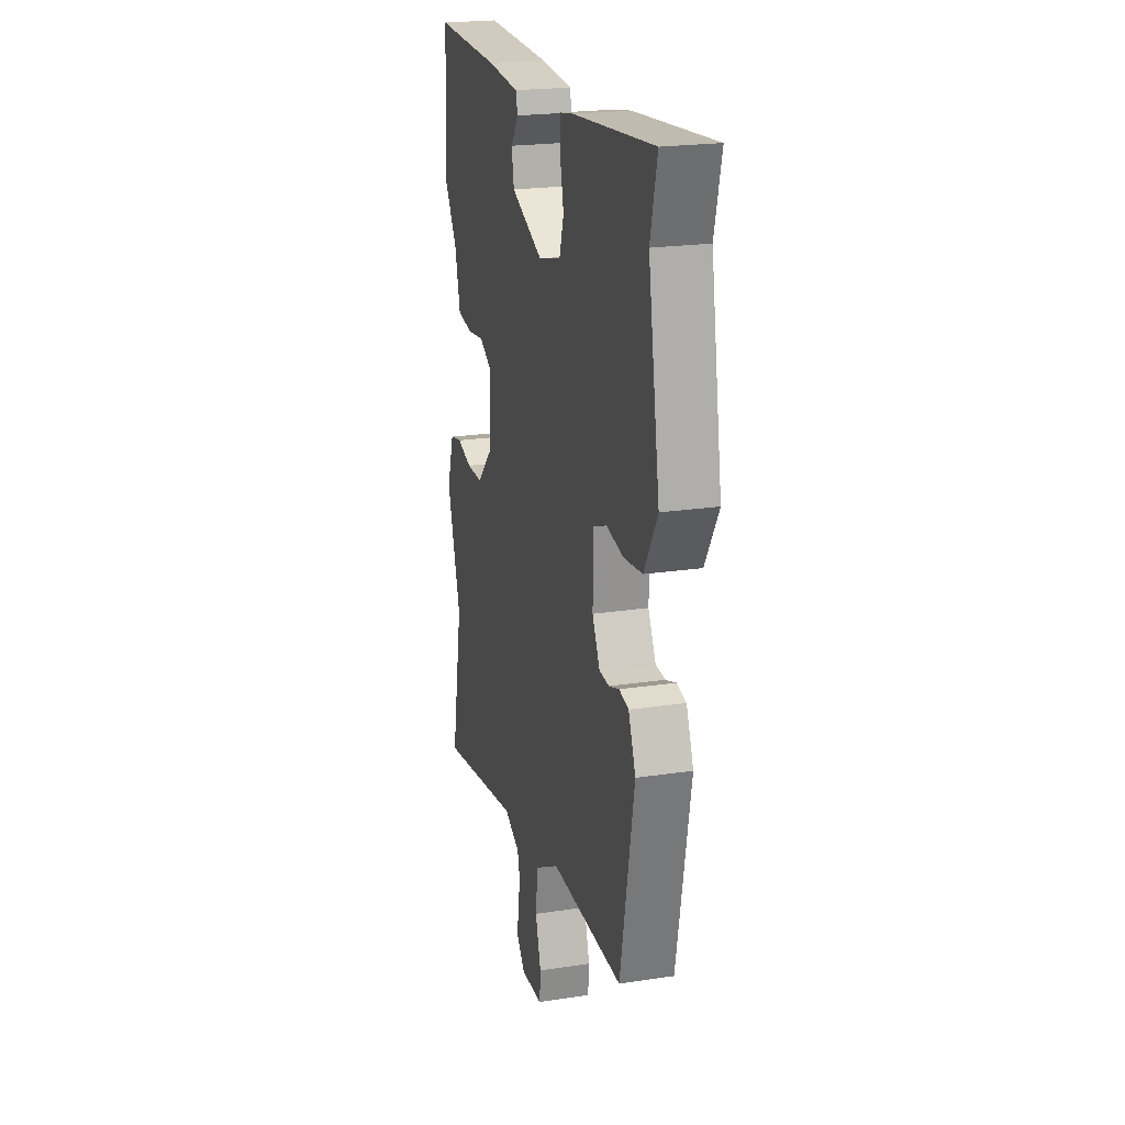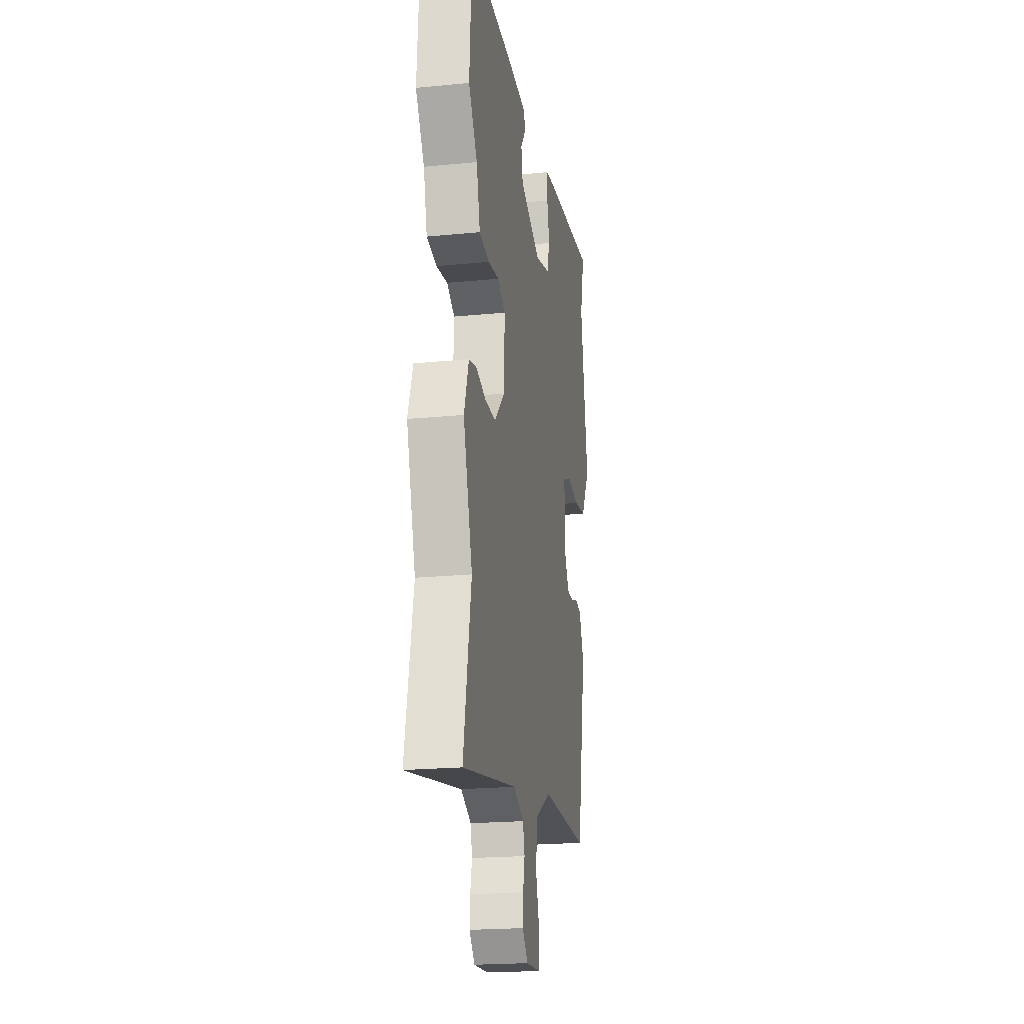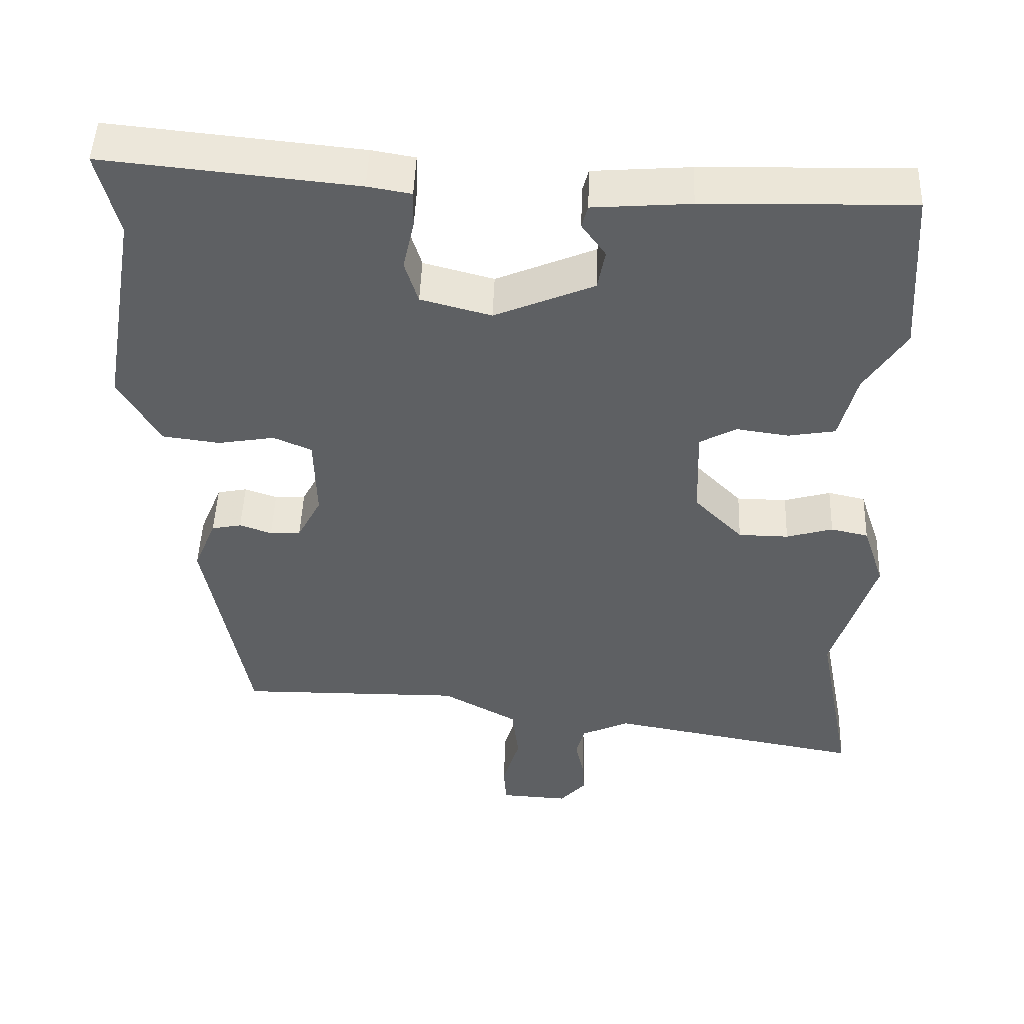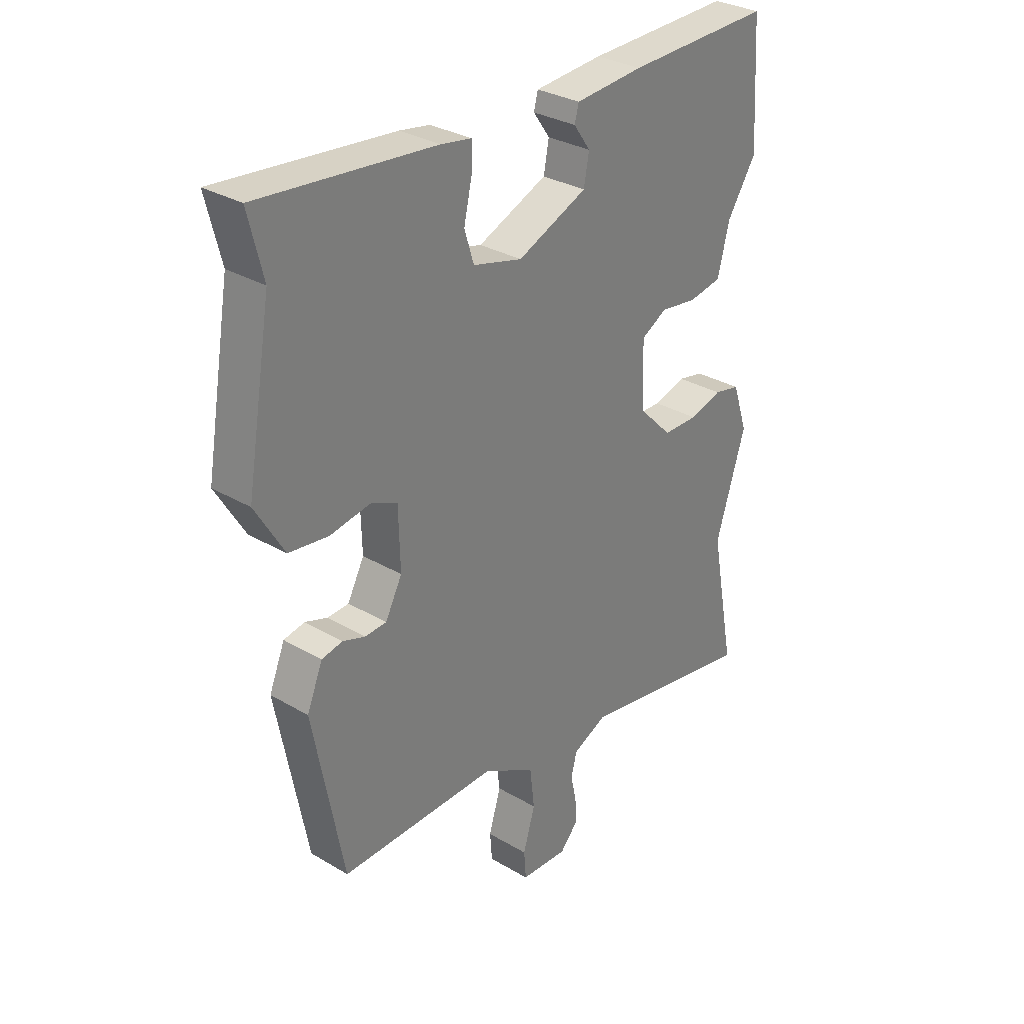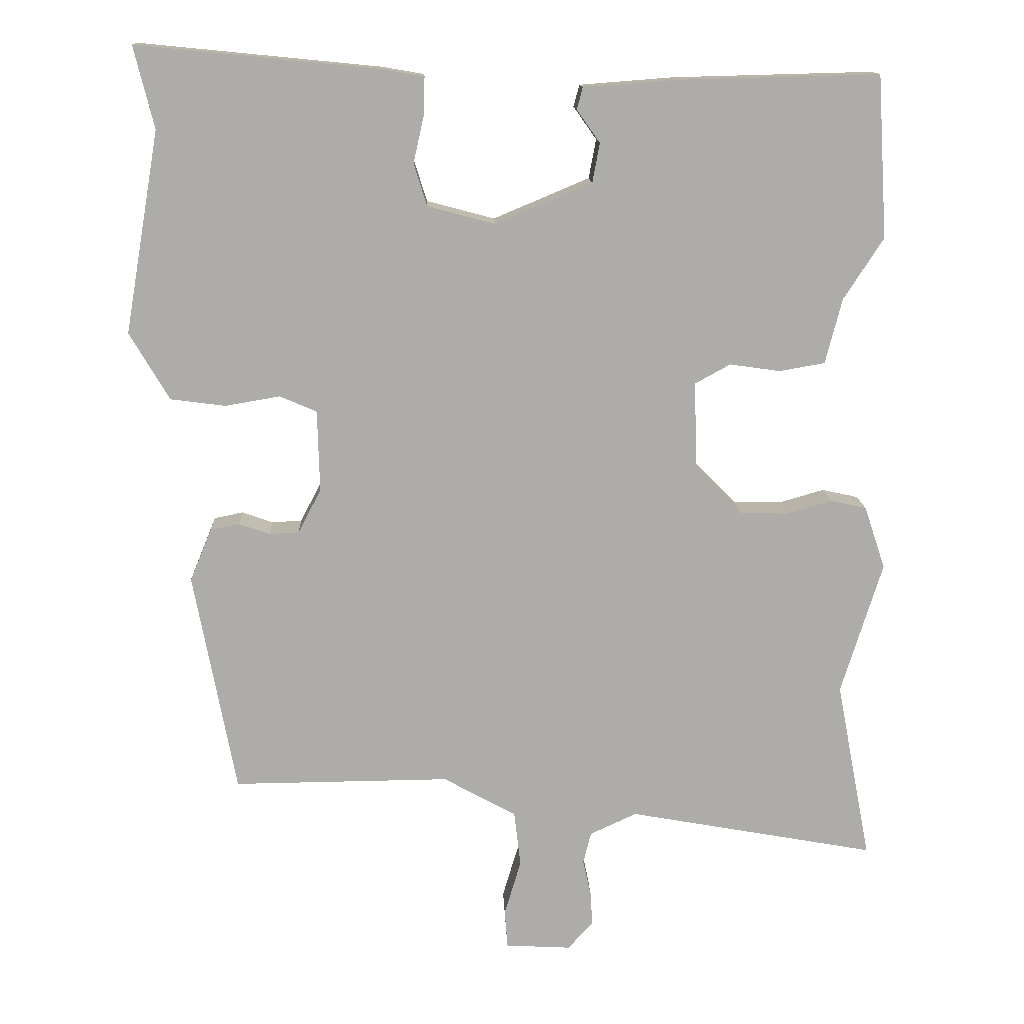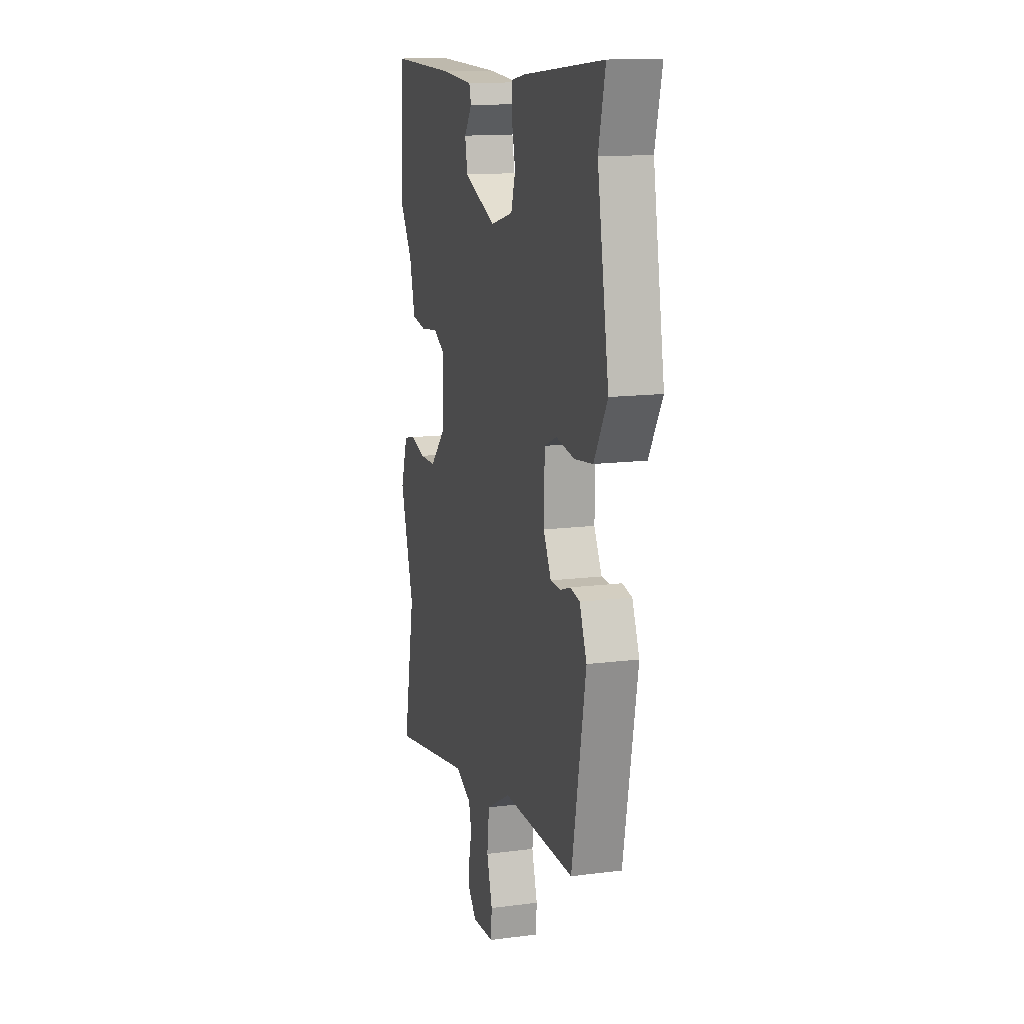
<metadata>
{"format":"obj","ext":"obj","renderer":"f3d","projection":"perspective","resolution":1024,"background":"white","views":[{"elev":21.8,"azim":-104.9,"up":"+Z"},{"elev":-20.9,"azim":100.0,"up":"+Z"},{"elev":48.0,"azim":2.1,"up":"+Z"},{"elev":31.2,"azim":-49.9,"up":"+Z"},{"elev":13.5,"azim":-2.2,"up":"+Z"},{"elev":13.7,"azim":-106.1,"up":"+Z"}]}
</metadata>
<code>
v -0.404 0.07 -0.485
v -0.462 0.07 -0.177
v -0.432 0.07 -0.104
v -0.392 0.07 -0.096
v -0.349 0.07 -0.111
v -0.308 0.07 -0.109
v -0.276 0.07 -0.048
v -0.279 0.07 0.065
v -0.33 0.07 0.087
v -0.406 0.07 0.074
v -0.482 0.07 0.084
v -0.537 0.07 0.177
v -0.489 0.07 0.456
v -0.517 0.07 0.569
v -0.182 0.07 0.536
v -0.124 0.07 0.526
v -0.125 0.07 0.476
v -0.14 0.07 0.409
v -0.122 0.07 0.351
v -0.028 0.07 0.326
v 0.105 0.07 0.382
v 0.115 0.07 0.436
v 0.083 0.07 0.481
v 0.091 0.07 0.511
v 0.221 0.07 0.521
v 0.498 0.07 0.528
v 0.512 0.07 0.304
v 0.457 0.07 0.219
v 0.434 0.07 0.129
v 0.371 0.07 0.118
v 0.301 0.07 0.128
v 0.252 0.07 0.101
v 0.256 0.07 -0.021
v 0.321 0.07 -0.087
v 0.388 0.07 -0.088
v 0.45 0.07 -0.07
v 0.5 0.07 -0.081
v 0.529 0.07 -0.168
v 0.472 0.07 -0.352
v 0.52 0.07 -0.602
v 0.176 0.07 -0.54
v 0.111 0.07 -0.57
v 0.1 0.07 -0.614
v 0.111 0.07 -0.664
v 0.114 0.07 -0.711
v 0.079 0.07 -0.75
v -0.012 0.07 -0.745
v -0.016 0.07 -0.692
v 0.007 0.07 -0.615
v -0.002 0.07 -0.538
v -0.103 0.07 -0.482
v -0.404 0 -0.485
v -0.462 0 -0.177
v -0.432 0 -0.104
v -0.392 0 -0.096
v -0.349 0 -0.111
v -0.308 0 -0.109
v -0.276 0 -0.048
v -0.279 0 0.065
v -0.33 0 0.087
v -0.406 0 0.074
v -0.482 0 0.084
v -0.537 0 0.177
v -0.489 0 0.456
v -0.517 0 0.569
v -0.182 0 0.536
v -0.124 0 0.526
v -0.125 0 0.476
v -0.14 0 0.409
v -0.122 0 0.351
v -0.028 0 0.326
v 0.105 0 0.382
v 0.115 0 0.436
v 0.083 0 0.481
v 0.091 0 0.511
v 0.221 0 0.521
v 0.498 0 0.528
v 0.512 0 0.304
v 0.457 0 0.219
v 0.434 0 0.129
v 0.371 0 0.118
v 0.301 0 0.128
v 0.252 0 0.101
v 0.256 0 -0.021
v 0.321 0 -0.087
v 0.388 0 -0.088
v 0.45 0 -0.07
v 0.5 0 -0.081
v 0.529 0 -0.168
v 0.472 0 -0.352
v 0.52 0 -0.602
v 0.176 0 -0.54
v 0.111 0 -0.57
v 0.1 0 -0.614
v 0.111 0 -0.664
v 0.114 0 -0.711
v 0.079 0 -0.75
v -0.012 0 -0.745
v -0.016 0 -0.692
v 0.007 0 -0.615
v -0.002 0 -0.538
v -0.103 0 -0.482
f 47 48 49
f 46 47 49
f 45 46 49
f 44 45 49
f 43 44 49
f 42 43 49 50
f 41 42 50 51
f 39 40 41 51
f 39 51 1
f 38 39 1
f 37 38 1
f 36 37 1
f 35 36 1
f 28 29 30 31
f 28 31 32
f 26 27 28
f 25 26 28
f 24 25 28
f 23 24 28
f 22 23 28
f 21 22 28 32
f 20 21 32 33
f 16 17 18
f 15 16 18
f 14 15 18
f 13 14 18
f 13 18 19
f 12 13 19
f 11 12 19
f 10 11 19
f 9 10 19
f 19 20 33
f 9 19 33
f 8 9 33
f 3 4 5
f 2 3 5
f 1 2 5
f 1 5 6
f 35 1 6
f 34 35 6
f 7 8 33 34
f 6 7 34
f 100 99 98
f 100 98 97
f 100 97 96
f 100 96 95
f 100 95 94
f 101 100 94 93
f 102 101 93 92
f 102 92 91 90
f 52 102 90
f 52 90 89
f 52 89 88
f 52 88 87
f 52 87 86
f 82 81 80 79
f 83 82 79
f 79 78 77
f 79 77 76
f 79 76 75
f 79 75 74
f 79 74 73
f 83 79 73 72
f 84 83 72 71
f 69 68 67
f 69 67 66
f 69 66 65
f 69 65 64
f 70 69 64
f 70 64 63
f 70 63 62
f 70 62 61
f 70 61 60
f 84 71 70
f 84 70 60
f 84 60 59
f 56 55 54
f 56 54 53
f 56 53 52
f 57 56 52
f 57 52 86
f 57 86 85
f 85 84 59 58
f 85 58 57
f 1 52 53 2
f 2 53 54 3
f 3 54 55 4
f 4 55 56 5
f 5 56 57 6
f 6 57 58 7
f 7 58 59 8
f 8 59 60 9
f 9 60 61 10
f 10 61 62 11
f 11 62 63 12
f 12 63 64 13
f 13 64 65 14
f 14 65 66 15
f 15 66 67 16
f 16 67 68 17
f 17 68 69 18
f 18 69 70 19
f 19 70 71 20
f 20 71 72 21
f 21 72 73 22
f 22 73 74 23
f 23 74 75 24
f 24 75 76 25
f 25 76 77 26
f 26 77 78 27
f 27 78 79 28
f 28 79 80 29
f 29 80 81 30
f 30 81 82 31
f 31 82 83 32
f 32 83 84 33
f 33 84 85 34
f 34 85 86 35
f 35 86 87 36
f 36 87 88 37
f 37 88 89 38
f 38 89 90 39
f 39 90 91 40
f 40 91 92 41
f 41 92 93 42
f 42 93 94 43
f 43 94 95 44
f 44 95 96 45
f 45 96 97 46
f 46 97 98 47
f 47 98 99 48
f 48 99 100 49
f 49 100 101 50
f 50 101 102 51
f 51 102 52 1

</code>
